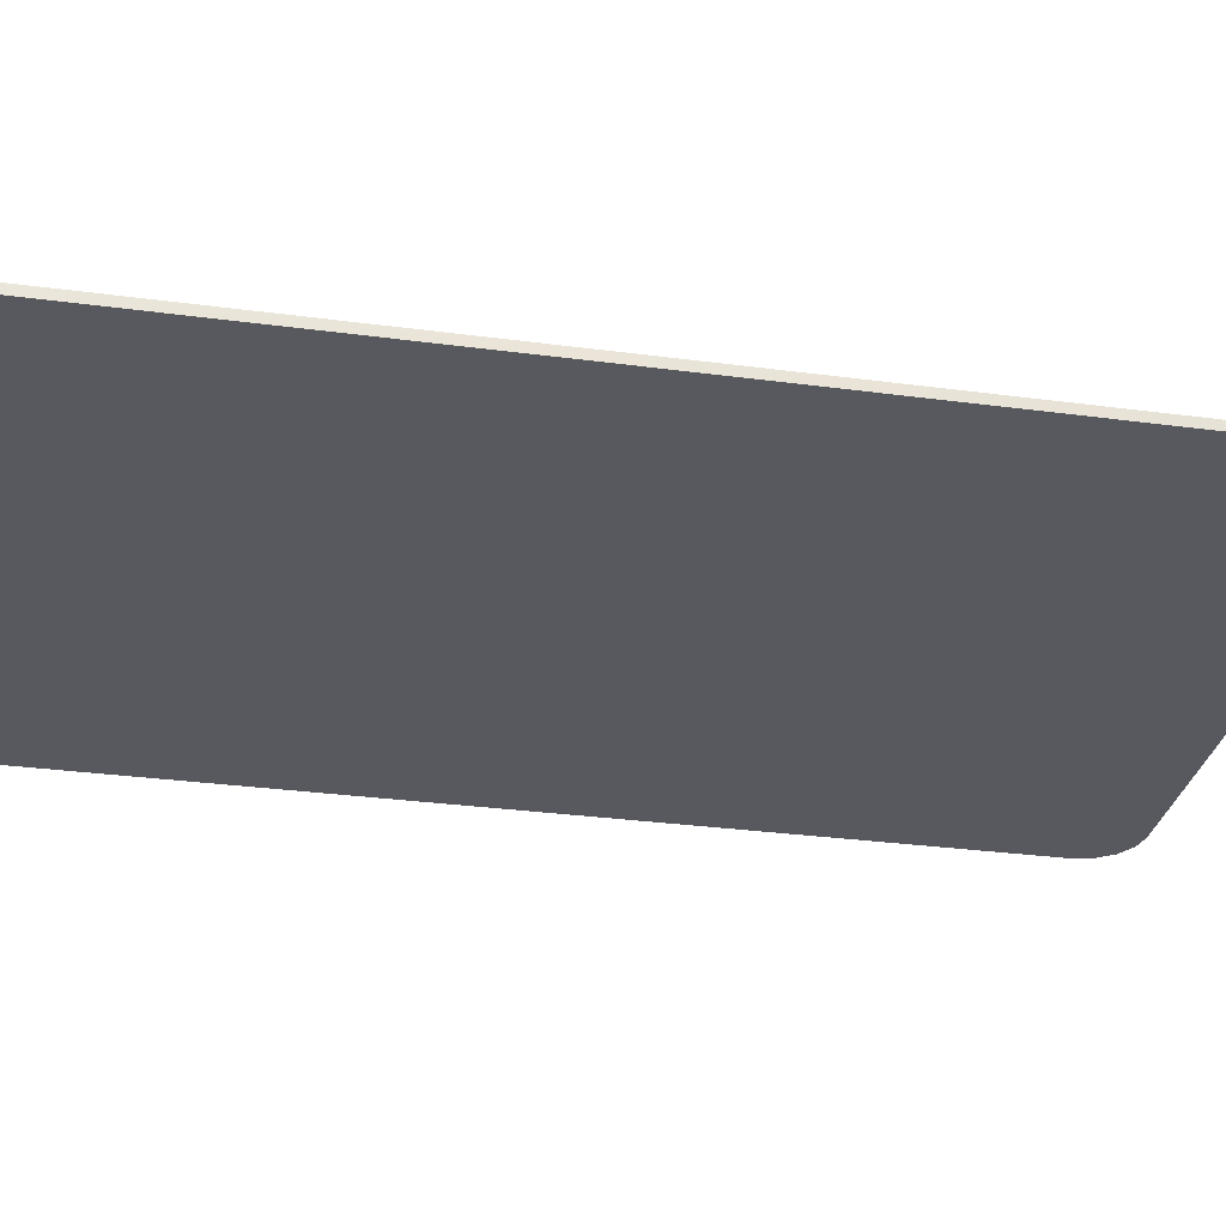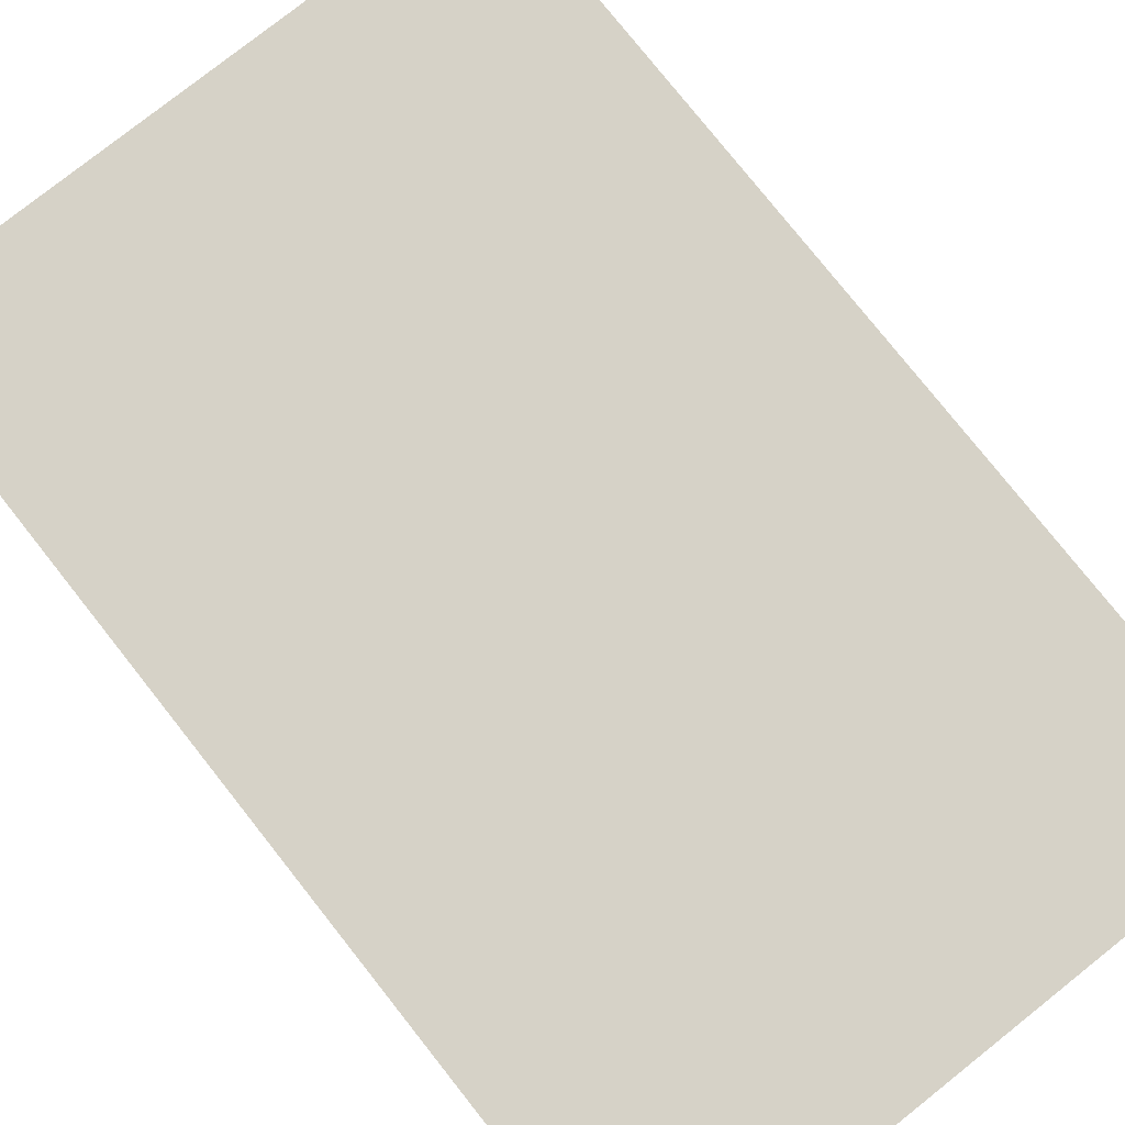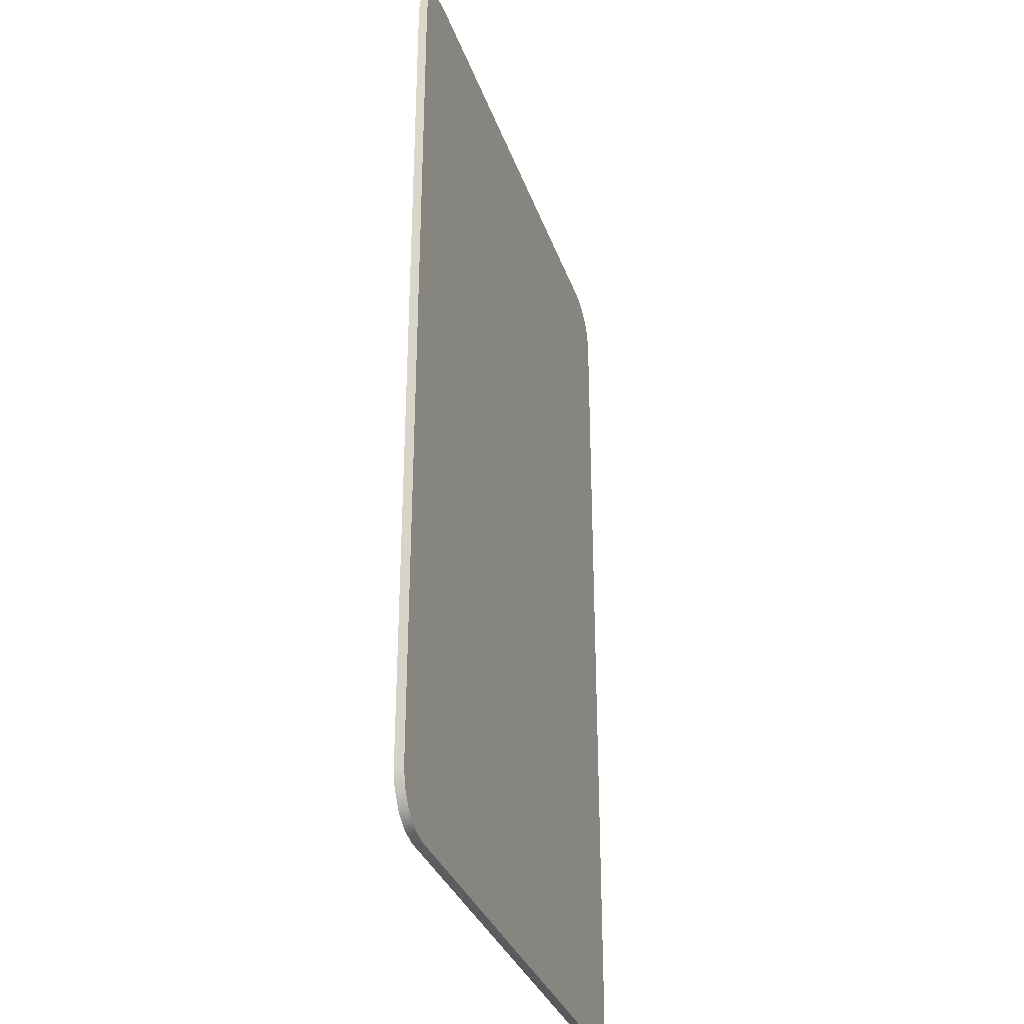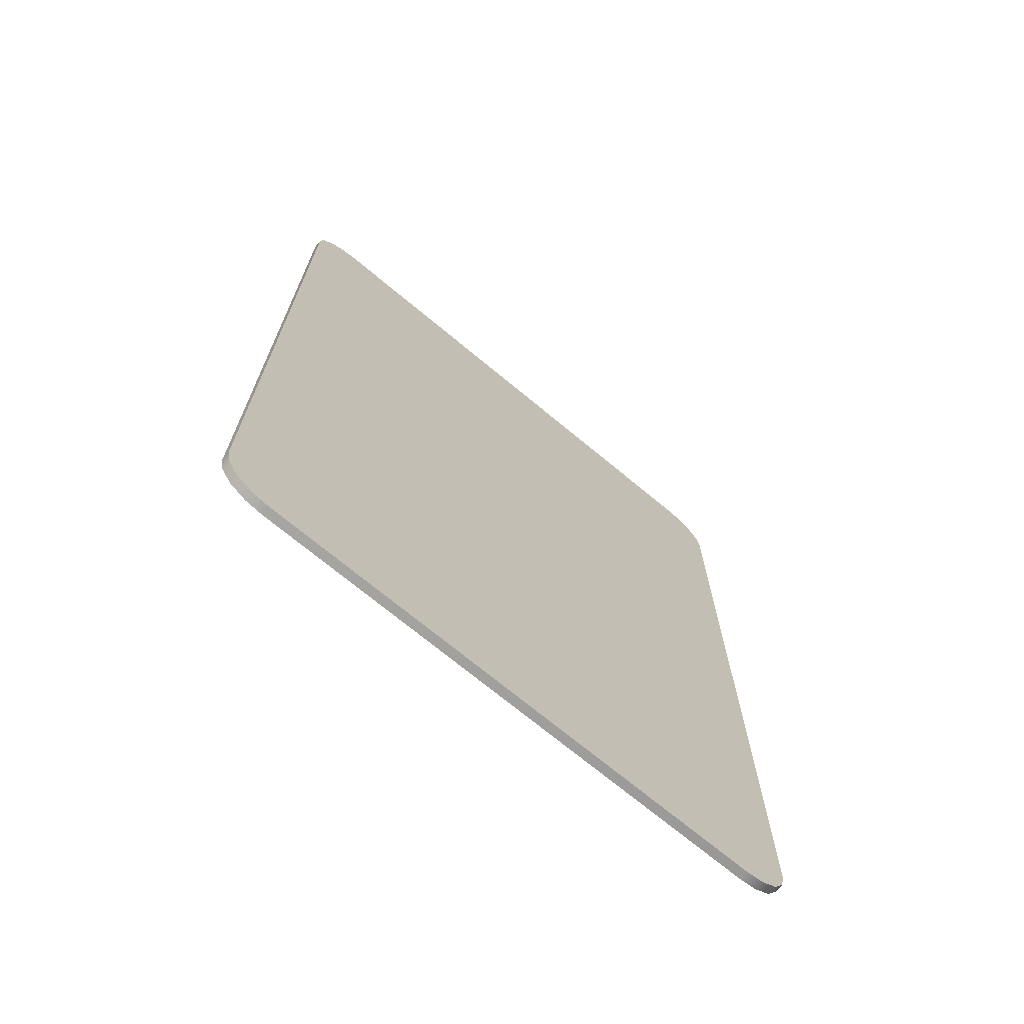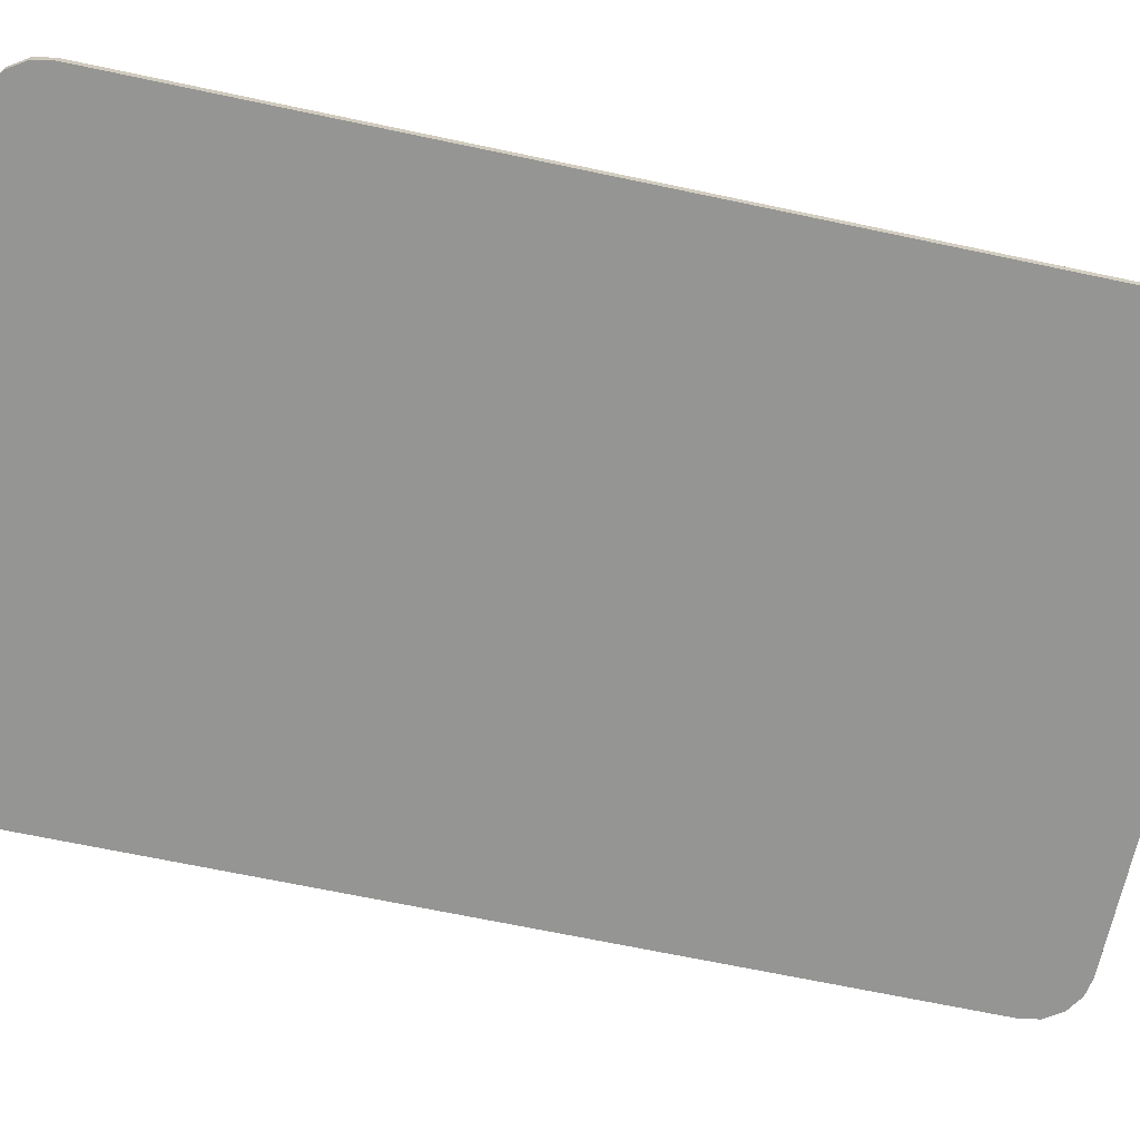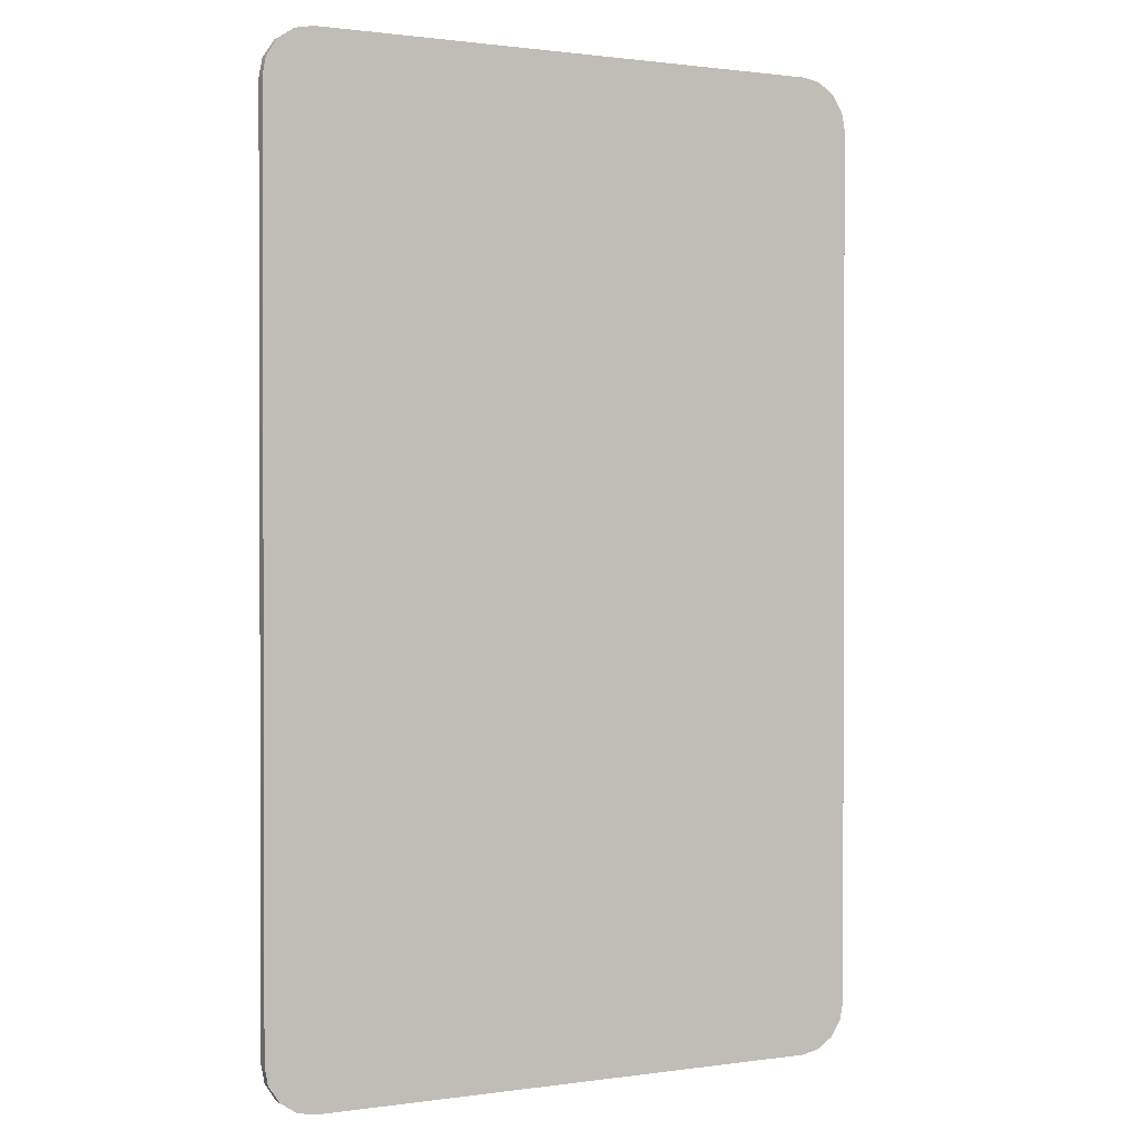
<metadata>
{"format":"obj","ext":"obj","renderer":"f3d","projection":"perspective","resolution":1024,"background":"white","views":[{"elev":-30.4,"azim":79.0,"up":"+Z"},{"elev":78.5,"azim":-38.4,"up":"+Z"},{"elev":-32.8,"azim":107.6,"up":"+Y"},{"elev":-71.3,"azim":-39.7,"up":"+Y"},{"elev":-67.3,"azim":-102.0,"up":"+Z"},{"elev":1.0,"azim":-27.6,"up":"+Y"}]}
</metadata>
<code>
o Card_Mesh
v -0.24 -0.45 0
v 0.24 -0.45 -0
v -0.285 -0.405 0
v -0.285 0.405 0
v 0.285 -0.405 -0
v 0.285 0.405 -0
v 0.24 0.45 -0
v -0.24 0.45 0
v -0.2566 -0.4468 0
v -0.2718 -0.4368 0
v -0.2818 -0.4216 0
v 0.2566 -0.4468 -0
v 0.2718 -0.4368 -0
v 0.2818 -0.4216 -0
v 0.2818 0.4216 -0
v 0.2718 0.4368 -0
v 0.2566 0.4468 -0
v -0.2818 0.4216 0
v -0.2718 0.4368 0
v -0.2566 0.4468 0
v -0.2566 0.405 -0.0084
v -0.24 0.405 -0.0084
v -0.2718 0.405 -0.0084
v 0.24 0.405 -0.0084
v -0.2566 -0.405 -0.0084
v -0.24 -0.405 -0.0084
v -0.2718 -0.405 -0.0084
v 0.24 -0.405 -0.0084
v 0.2718 0.405 -0.0084
v 0.2718 -0.405 -0.0084
v 0.2566 -0.405 -0.0084
v 0.2566 0.405 -0.0084
v -0.24 -0.45 -0.0084
v 0.24 -0.45 -0.0084
v -0.285 -0.405 -0.0084
v -0.285 0.405 -0.0084
v 0.285 -0.405 -0.0084
v 0.285 0.405 -0.0084
v 0.24 0.45 -0.0084
v -0.24 0.45 -0.0084
v -0.2566 -0.4468 -0.0084
v -0.2718 -0.4368 -0.0084
v -0.2818 -0.4216 -0.0084
v 0.2566 -0.4468 -0.0084
v 0.2718 -0.4368 -0.0084
v 0.2818 -0.4216 -0.0084
v 0.2818 0.4216 -0.0084
v 0.2718 0.4368 -0.0084
v 0.2566 0.4468 -0.0084
v -0.2818 0.4216 -0.0084
v -0.2718 0.4368 -0.0084
v -0.2566 0.4468 -0.0084
v -0.2566 0.405 0
v -0.24 0.405 0
v -0.2718 0.405 0
v 0.24 0.405 -0
v -0.2566 -0.405 0
v -0.24 -0.405 0
v -0.2718 -0.405 0
v 0.24 -0.405 -0
v 0.2718 0.405 -0
v 0.2718 -0.405 -0
v 0.2566 -0.405 -0
v 0.2566 0.405 -0
f 22 21 52 40
f 22 26 25 21
f 21 25 27 23
f 29 48 47 38
f 32 29 30 31
f 21 23 51 52
f 23 36 50 51
f 26 33 41 25
f 24 22 40 39
f 25 41 42 27
f 32 31 28 24
f 24 28 26 22
f 23 27 35 36
f 29 32 49 48
f 30 37 46 45
f 28 34 33 26
f 27 42 43 35
f 29 38 37 30
f 45 44 31 30
f 32 24 39 49
f 44 34 28 31
f 8 20 53 54
f 53 57 58 54
f 55 59 57 53
f 6 15 16 61
f 63 62 61 64
f 20 19 55 53
f 19 18 4 55
f 57 9 1 58
f 7 8 54 56
f 59 10 9 57
f 56 60 63 64
f 54 58 60 56
f 4 3 59 55
f 16 17 64 61
f 13 14 5 62
f 58 1 2 60
f 3 11 10 59
f 62 5 6 61
f 62 63 12 13
f 17 7 56 64
f 63 60 2 12
f 8 40 52 20
f 15 47 48 16
f 6 38 47 15
f 20 52 51 19
f 18 50 36 4
f 19 51 50 18
f 9 41 33 1
f 7 39 40 8
f 10 42 41 9
f 4 36 35 3
f 16 48 49 17
f 14 46 37 5
f 13 45 46 14
f 1 33 34 2
f 11 43 42 10
f 3 35 43 11
f 5 37 38 6
f 12 44 45 13
f 17 49 39 7
f 2 34 44 12

</code>
